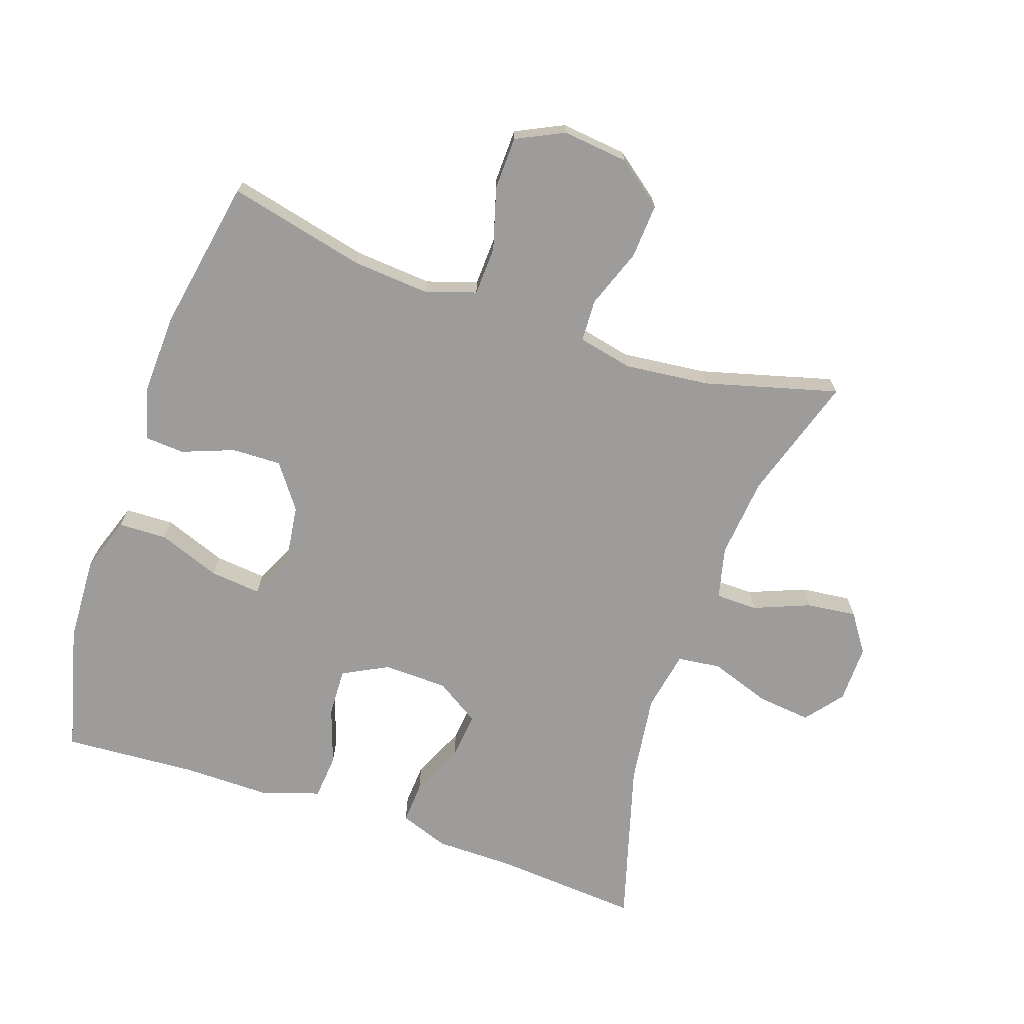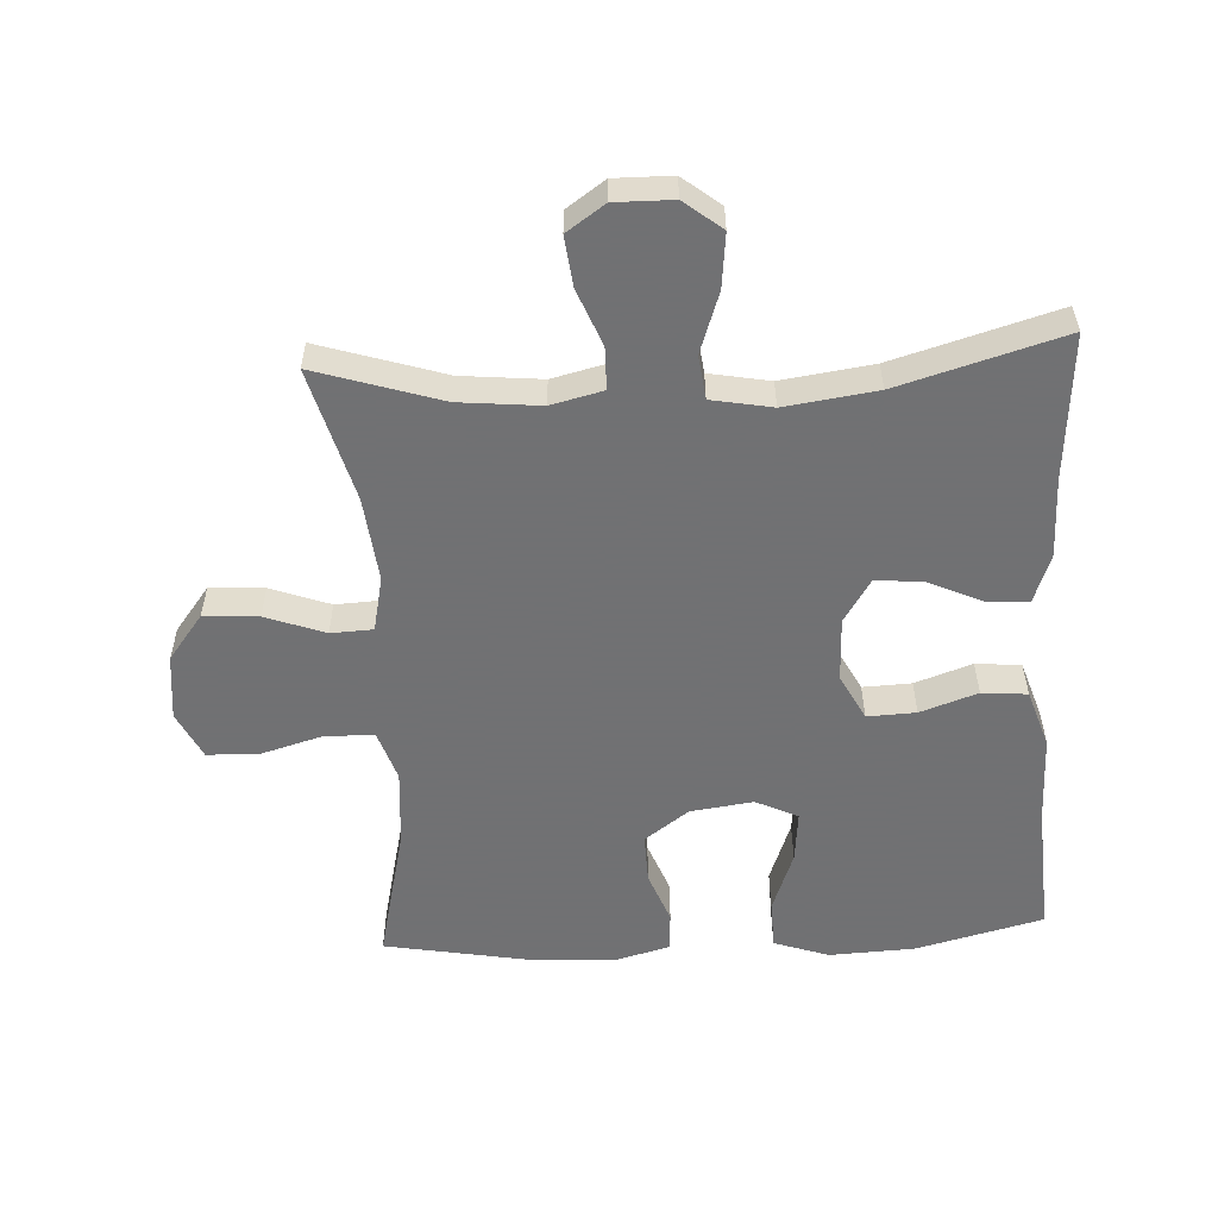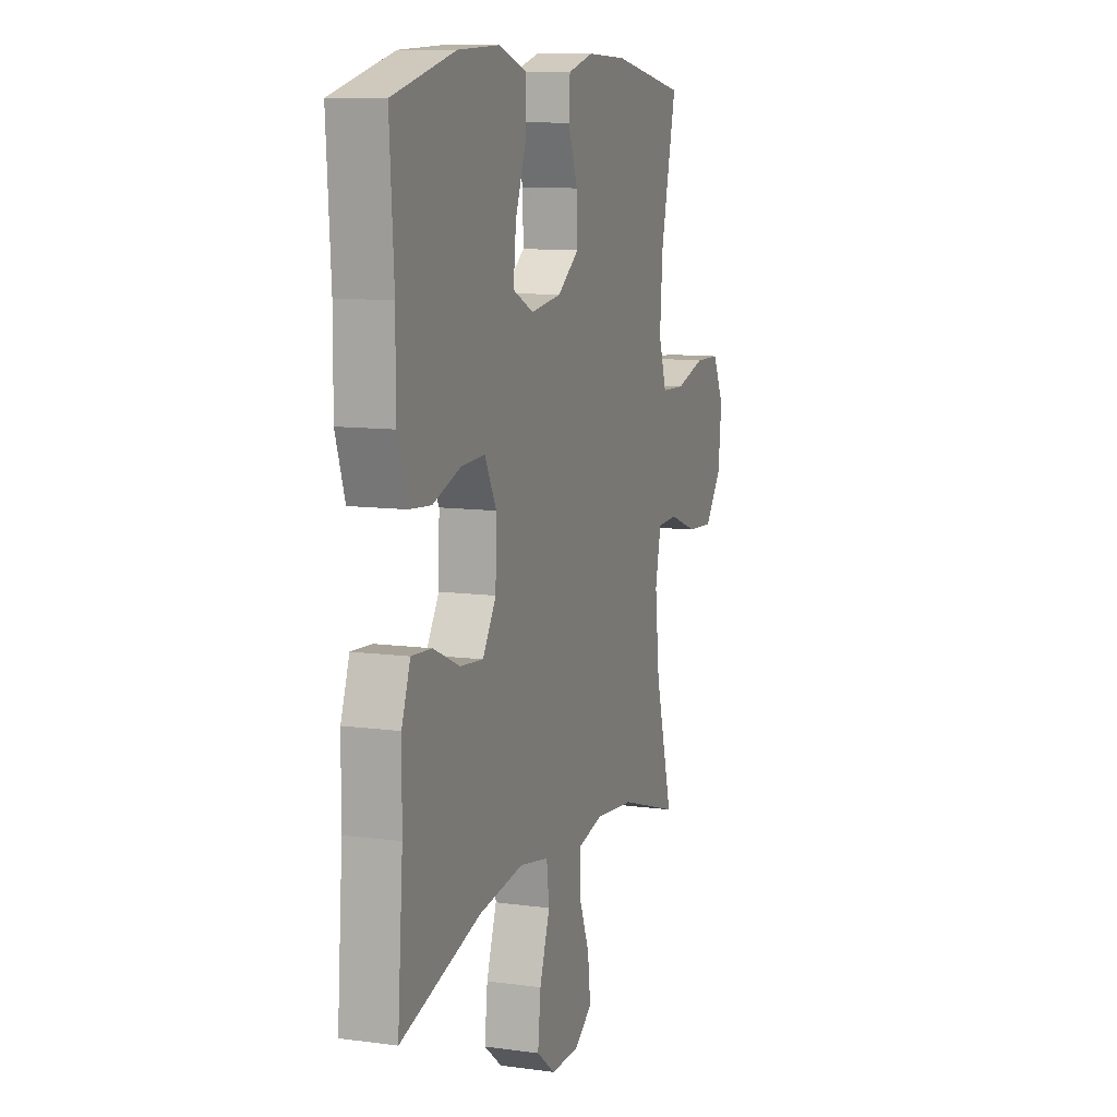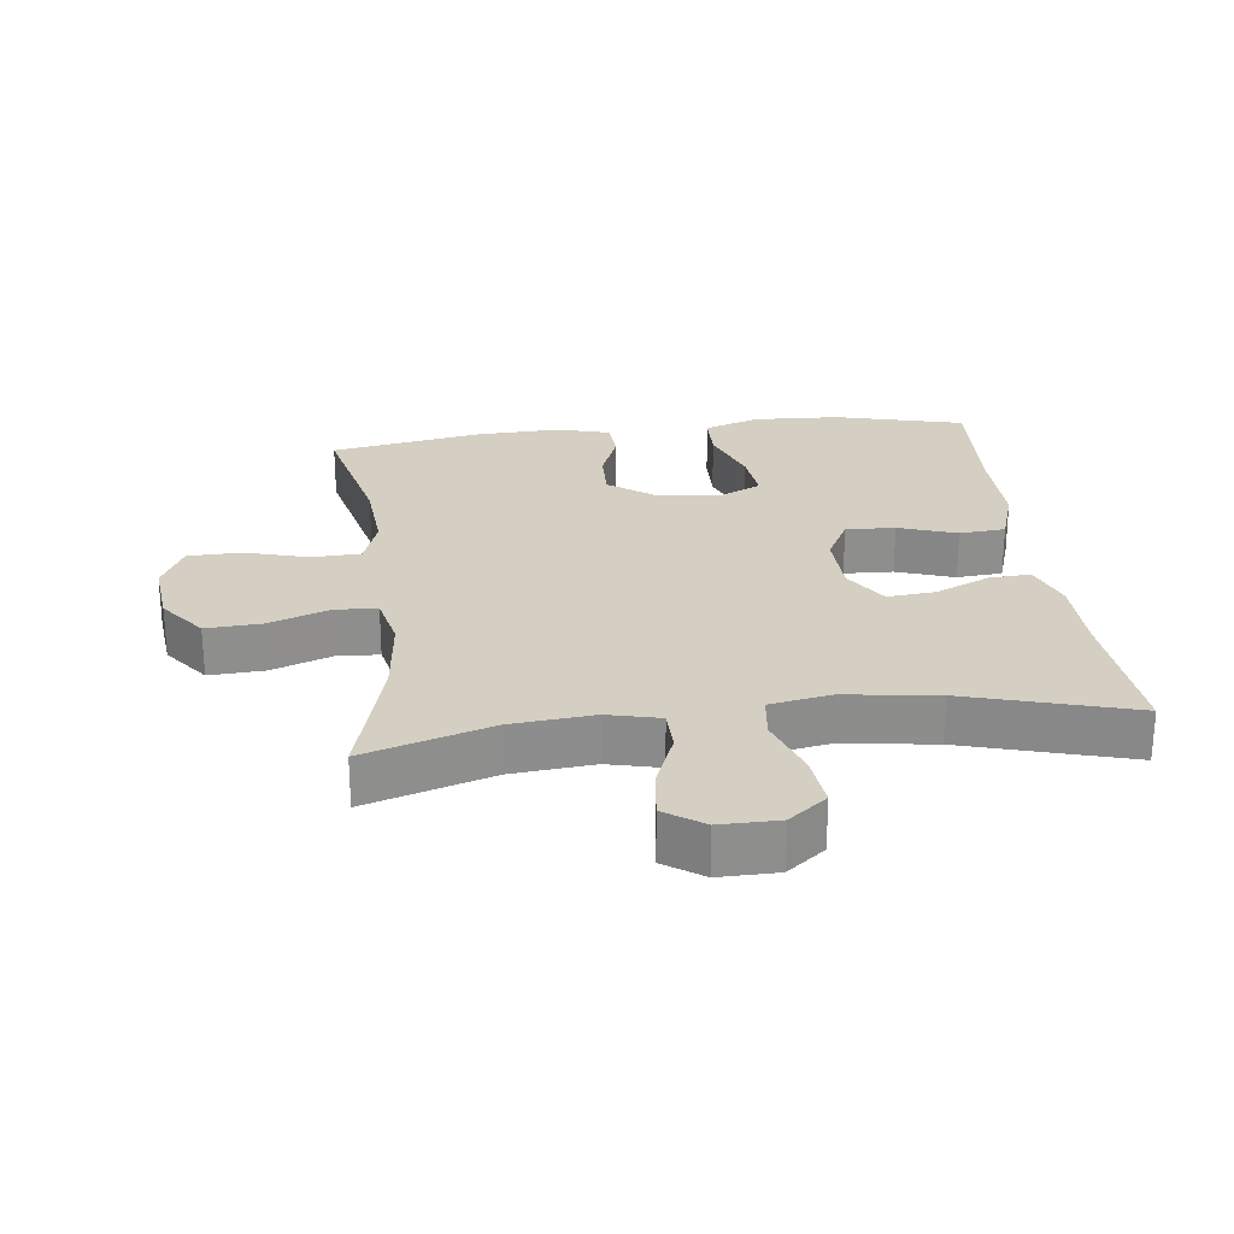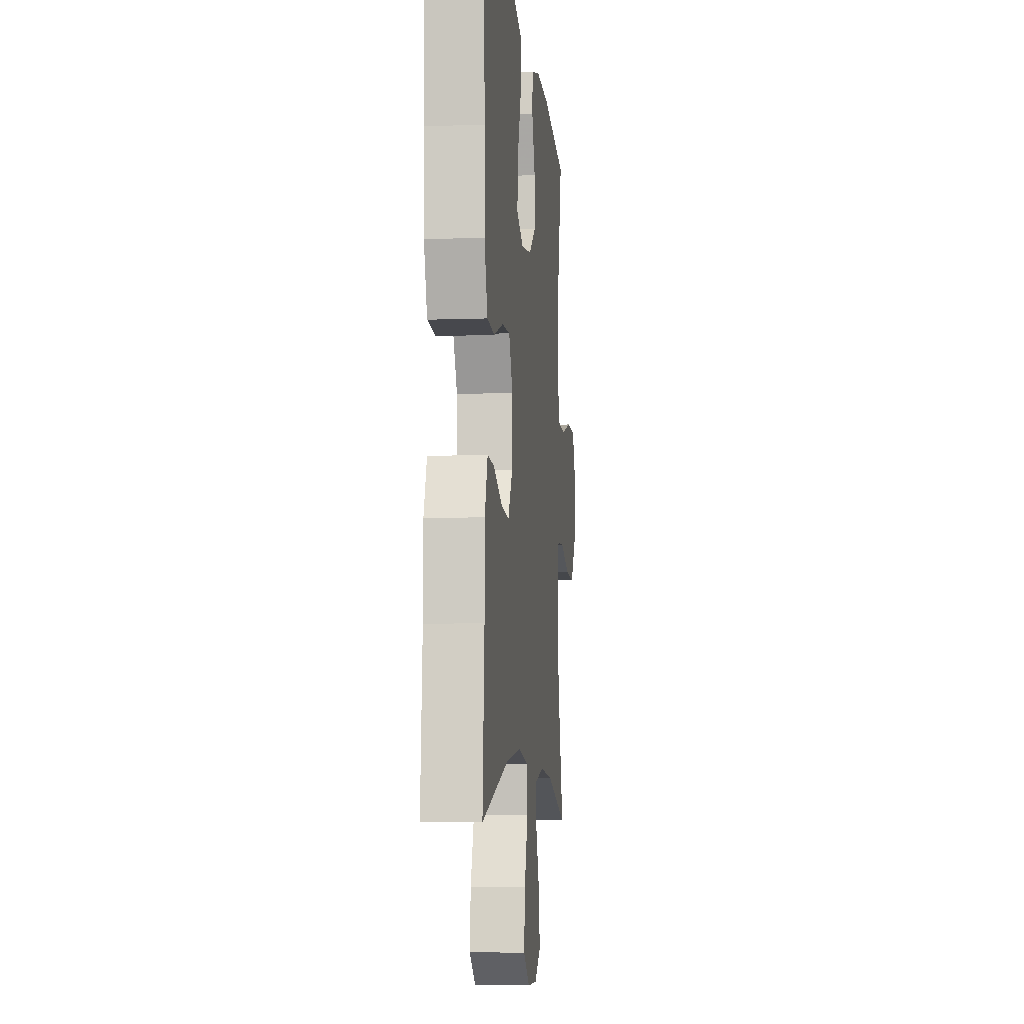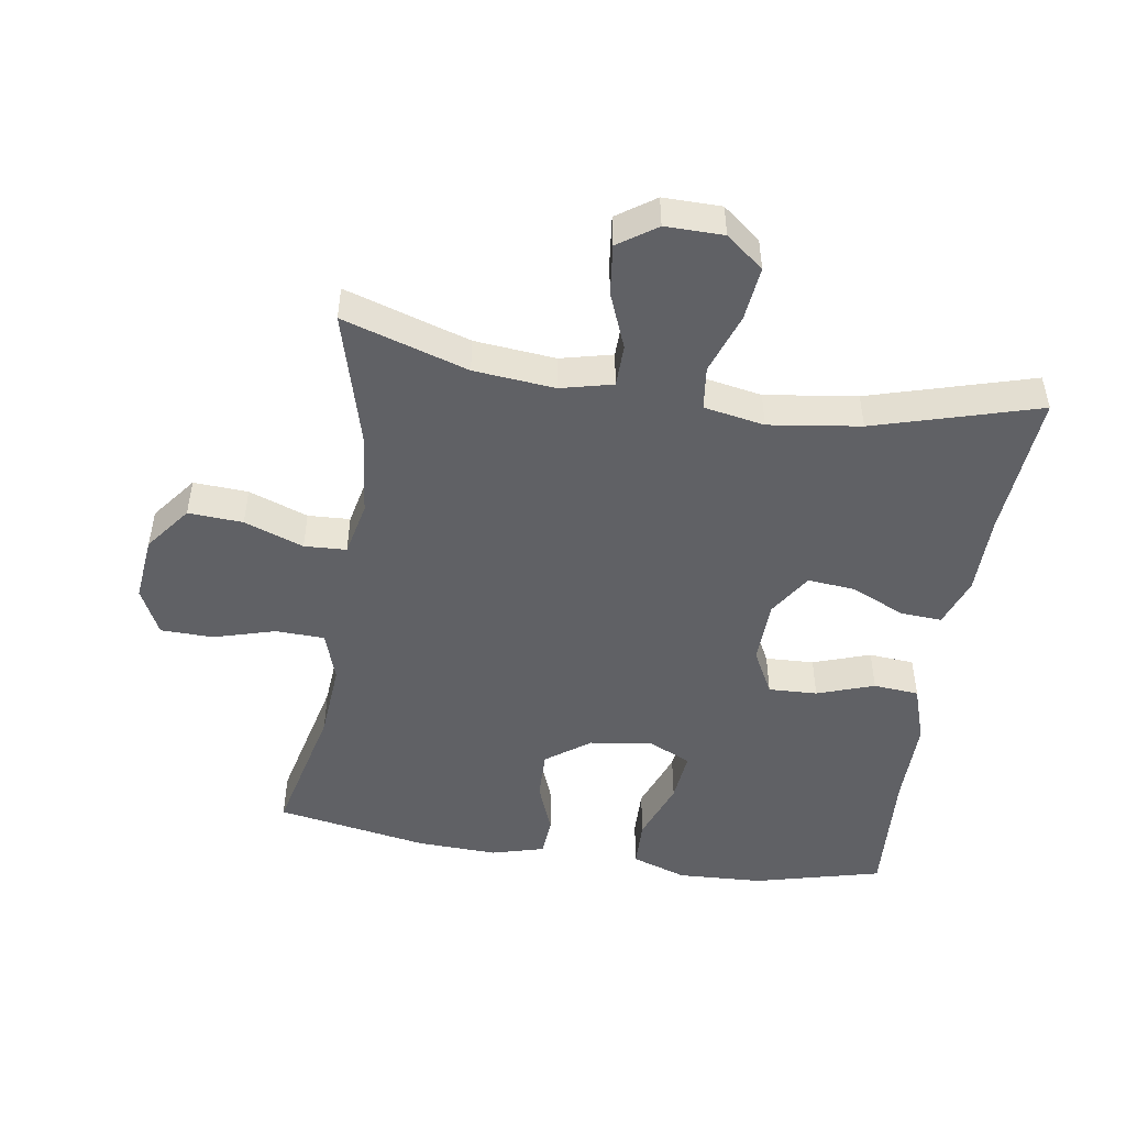
<metadata>
{"format":"obj","ext":"obj","renderer":"f3d","projection":"perspective","resolution":1024,"background":"white","views":[{"elev":-70.1,"azim":71.1,"up":"+Y"},{"elev":-55.3,"azim":-176.9,"up":"+Y"},{"elev":10.2,"azim":-70.9,"up":"+Z"},{"elev":25.5,"azim":173.2,"up":"+Y"},{"elev":-6.9,"azim":-83.8,"up":"+Z"},{"elev":-48.6,"azim":171.2,"up":"+Y"}]}
</metadata>
<code>
v -0.5 0.07 0.5
v -0.306 0.07 0.549
v -0.176 0.07 0.555
v -0.092 0.07 0.526
v -0.09 0.07 0.452
v -0.125 0.07 0.358
v -0.133 0.07 0.28
v -0.069 0.07 0.249
v 0.027 0.07 0.262
v 0.094 0.07 0.311
v 0.092 0.07 0.386
v 0.062 0.07 0.465
v 0.066 0.07 0.525
v 0.146 0.07 0.547
v 0.269 0.07 0.542
v 0.5 0.07 0.5
v 0.451 0.07 0.291
v 0.442 0.07 0.174
v 0.467 0.07 0.098
v 0.541 0.07 0.095
v 0.635 0.07 0.122
v 0.715 0.07 0.12
v 0.75 0.07 0.048
v 0.739 0.07 -0.052
v 0.686 0.07 -0.121
v 0.603 0.07 -0.116
v 0.513 0.07 -0.083
v 0.449 0.07 -0.086
v 0.431 0.07 -0.169
v 0.445 0.07 -0.298
v 0.5 0.07 -0.5
v 0.31 0.07 -0.44
v 0.187 0.07 -0.428
v 0.108 0.07 -0.447
v 0.107 0.07 -0.511
v 0.141 0.07 -0.596
v 0.15 0.07 -0.672
v 0.092 0.07 -0.712
v 0.004 0.07 -0.711
v -0.053 0.07 -0.666
v -0.044 0.07 -0.584
v -0.012 0.07 -0.492
v -0.02 0.07 -0.426
v -0.112 0.07 -0.409
v -0.251 0.07 -0.428
v -0.5 0.07 -0.5
v -0.483 0.07 -0.278
v -0.482 0.07 -0.158
v -0.455 0.07 -0.083
v -0.392 0.07 -0.087
v -0.31 0.07 -0.124
v -0.238 0.07 -0.131
v -0.196 0.07 -0.065
v -0.193 0.07 0.033
v -0.229 0.07 0.102
v -0.303 0.07 0.099
v -0.39 0.07 0.069
v -0.459 0.07 0.075
v -0.488 0.07 0.163
v -0.487 0.07 0.296
v -0.5 0 0.5
v -0.306 0 0.549
v -0.176 0 0.555
v -0.092 0 0.526
v -0.09 0 0.452
v -0.125 0 0.358
v -0.133 0 0.28
v -0.069 0 0.249
v 0.027 0 0.262
v 0.094 0 0.311
v 0.092 0 0.386
v 0.062 0 0.465
v 0.066 0 0.525
v 0.146 0 0.547
v 0.269 0 0.542
v 0.5 0 0.5
v 0.451 0 0.291
v 0.442 0 0.174
v 0.467 0 0.098
v 0.541 0 0.095
v 0.635 0 0.122
v 0.715 0 0.12
v 0.75 0 0.048
v 0.739 0 -0.052
v 0.686 0 -0.121
v 0.603 0 -0.116
v 0.513 0 -0.083
v 0.449 0 -0.086
v 0.431 0 -0.169
v 0.445 0 -0.298
v 0.5 0 -0.5
v 0.31 0 -0.44
v 0.187 0 -0.428
v 0.108 0 -0.447
v 0.107 0 -0.511
v 0.141 0 -0.596
v 0.15 0 -0.672
v 0.092 0 -0.712
v 0.004 0 -0.711
v -0.053 0 -0.666
v -0.044 0 -0.584
v -0.012 0 -0.492
v -0.02 0 -0.426
v -0.112 0 -0.409
v -0.251 0 -0.428
v -0.5 0 -0.5
v -0.483 0 -0.278
v -0.482 0 -0.158
v -0.455 0 -0.083
v -0.392 0 -0.087
v -0.31 0 -0.124
v -0.238 0 -0.131
v -0.196 0 -0.065
v -0.193 0 0.033
v -0.229 0 0.102
v -0.303 0 0.099
v -0.39 0 0.069
v -0.459 0 0.075
v -0.488 0 0.163
v -0.487 0 0.296
f 57 58 59 60
f 56 57 60 1
f 55 56 1 2
f 54 55 2 3
f 53 54 3
f 48 49 50 51
f 47 48 51 52
f 45 46 47 52
f 44 45 52 53
f 39 40 41 42
f 37 38 39 42
f 35 36 37 42
f 34 35 42 43
f 33 34 43 44
f 30 31 32
f 29 30 32 33
f 28 29 33 44
f 24 25 26 27
f 24 27 28
f 23 24 28
f 20 21 22 23
f 19 20 23 28
f 18 19 28 44
f 14 15 16 17
f 11 12 13 14
f 10 11 14 17
f 9 10 17 18
f 3 4 5 6
f 3 6 7
f 53 3 7
f 44 53 7 8
f 8 9 18 44
f 120 119 118 117
f 61 120 117 116
f 62 61 116 115
f 63 62 115 114
f 63 114 113
f 111 110 109 108
f 112 111 108 107
f 112 107 106 105
f 113 112 105 104
f 102 101 100 99
f 102 99 98 97
f 102 97 96 95
f 103 102 95 94
f 104 103 94 93
f 92 91 90
f 93 92 90 89
f 104 93 89 88
f 87 86 85 84
f 88 87 84
f 88 84 83
f 83 82 81 80
f 88 83 80 79
f 104 88 79 78
f 77 76 75 74
f 74 73 72 71
f 77 74 71 70
f 78 77 70 69
f 66 65 64 63
f 67 66 63
f 67 63 113
f 68 67 113 104
f 104 78 69 68
f 1 61 62 2
f 2 62 63 3
f 3 63 64 4
f 4 64 65 5
f 5 65 66 6
f 6 66 67 7
f 7 67 68 8
f 8 68 69 9
f 9 69 70 10
f 10 70 71 11
f 11 71 72 12
f 12 72 73 13
f 13 73 74 14
f 14 74 75 15
f 15 75 76 16
f 16 76 77 17
f 17 77 78 18
f 18 78 79 19
f 19 79 80 20
f 20 80 81 21
f 21 81 82 22
f 22 82 83 23
f 23 83 84 24
f 24 84 85 25
f 25 85 86 26
f 26 86 87 27
f 27 87 88 28
f 28 88 89 29
f 29 89 90 30
f 30 90 91 31
f 31 91 92 32
f 32 92 93 33
f 33 93 94 34
f 34 94 95 35
f 35 95 96 36
f 36 96 97 37
f 37 97 98 38
f 38 98 99 39
f 39 99 100 40
f 40 100 101 41
f 41 101 102 42
f 42 102 103 43
f 43 103 104 44
f 44 104 105 45
f 45 105 106 46
f 46 106 107 47
f 47 107 108 48
f 48 108 109 49
f 49 109 110 50
f 50 110 111 51
f 51 111 112 52
f 52 112 113 53
f 53 113 114 54
f 54 114 115 55
f 55 115 116 56
f 56 116 117 57
f 57 117 118 58
f 58 118 119 59
f 59 119 120 60
f 60 120 61 1

</code>
